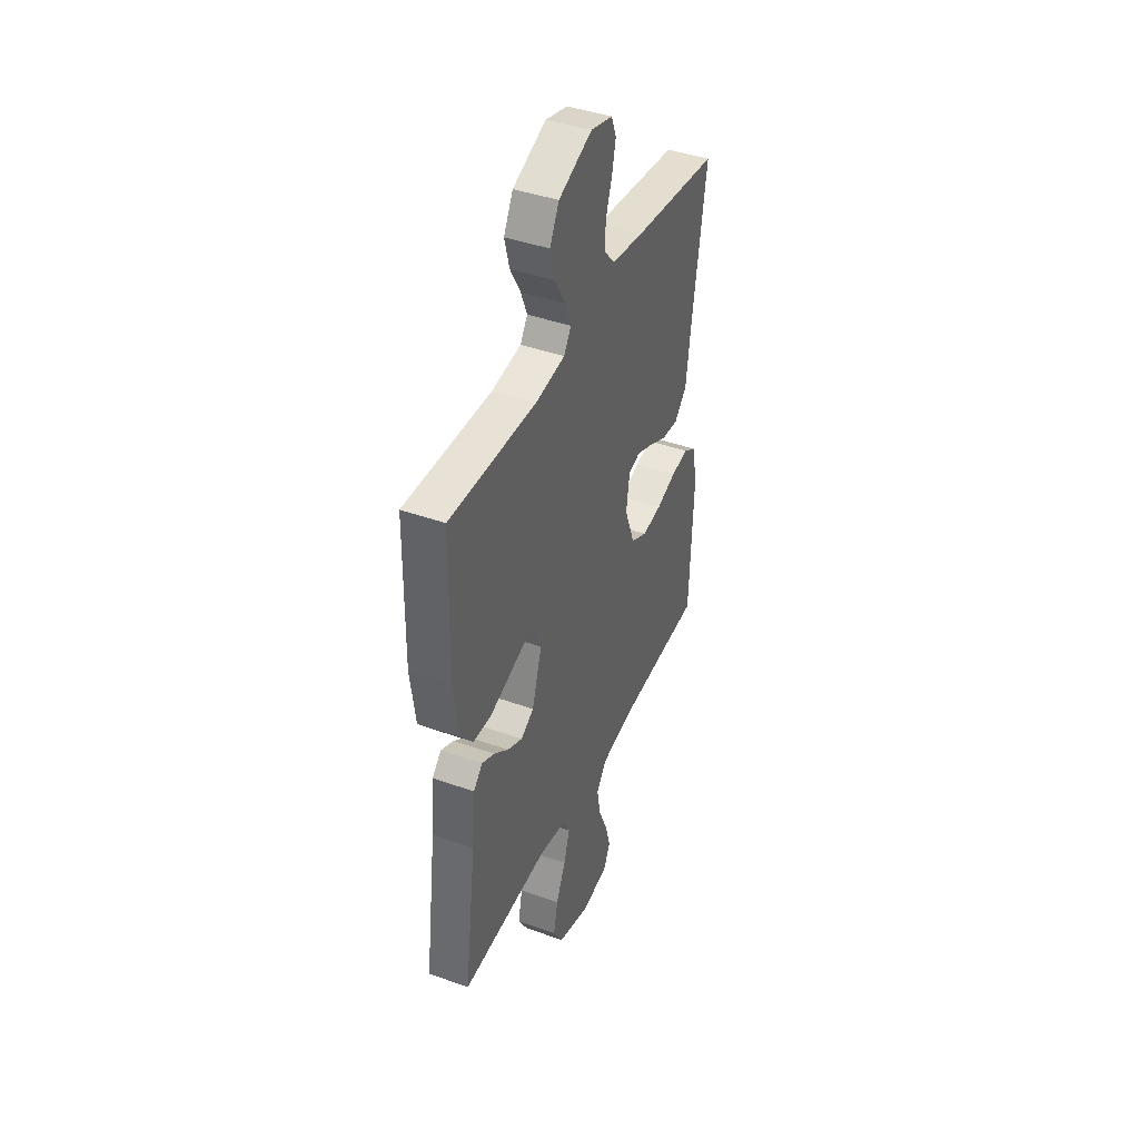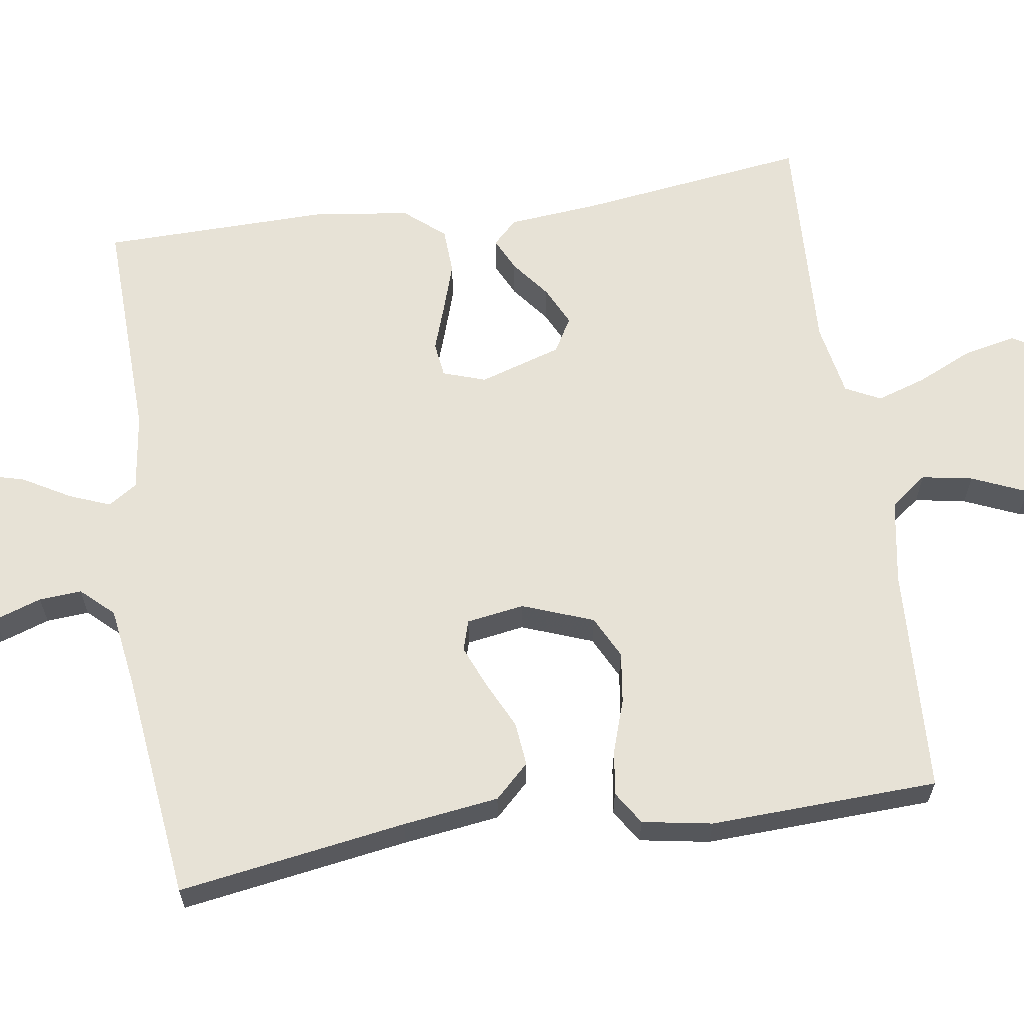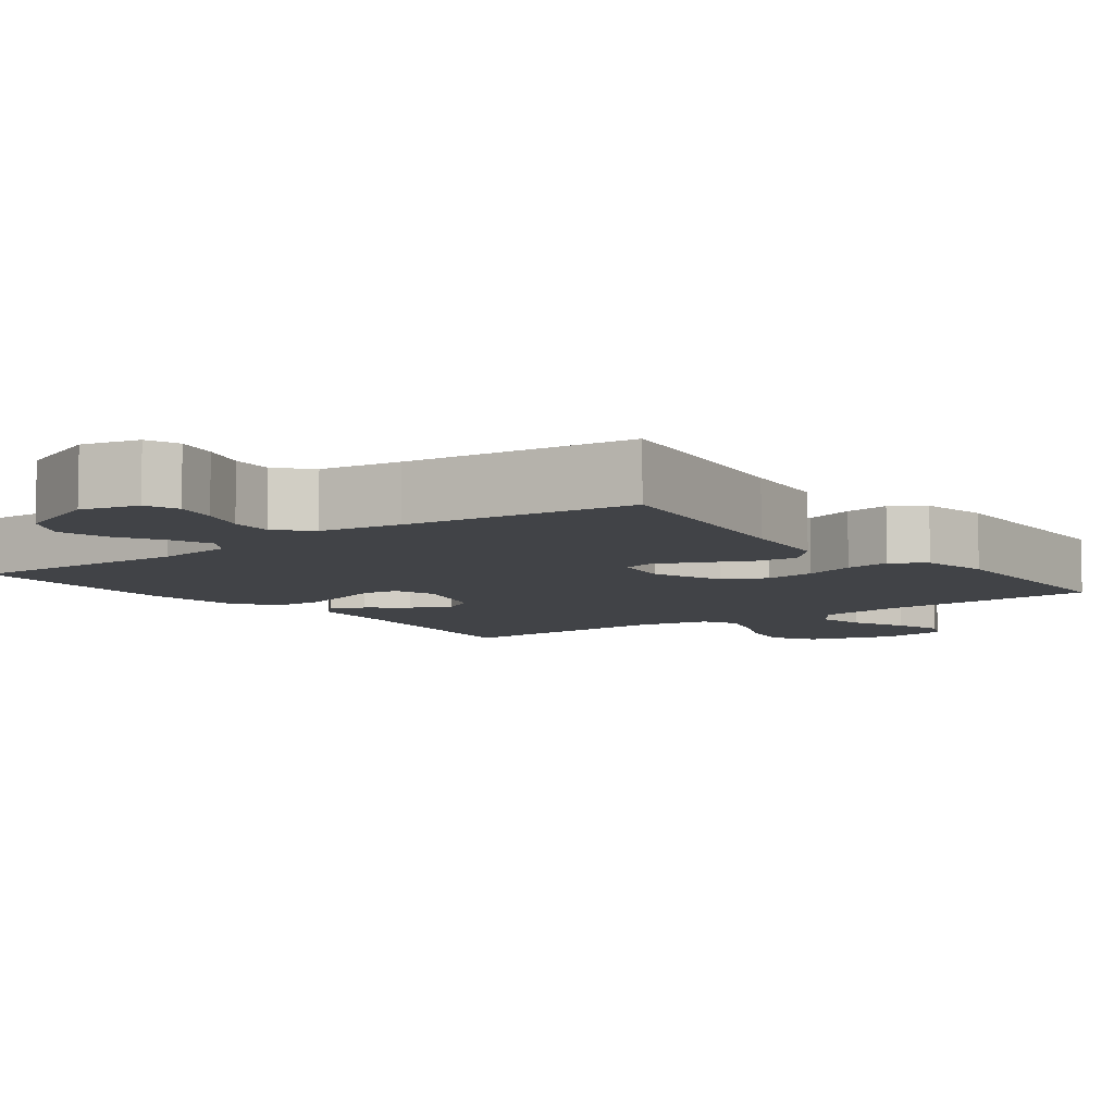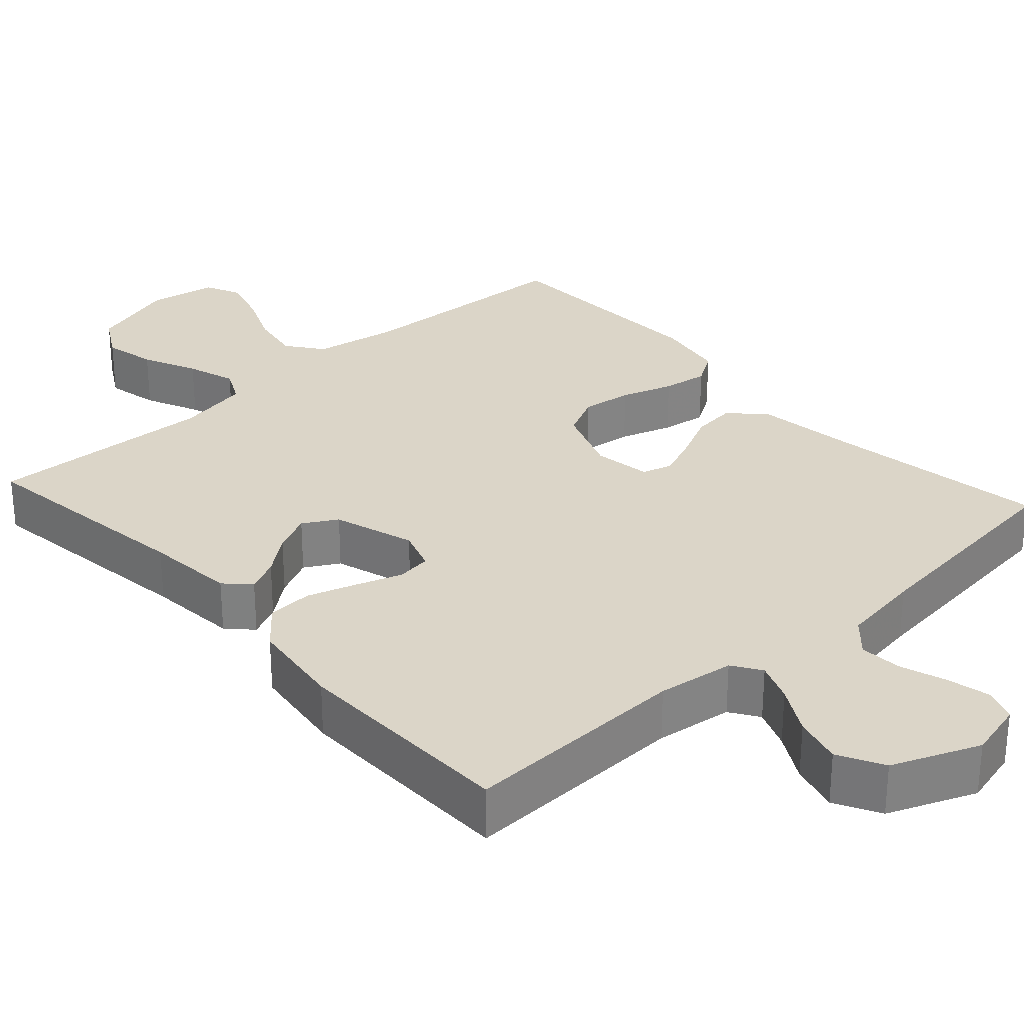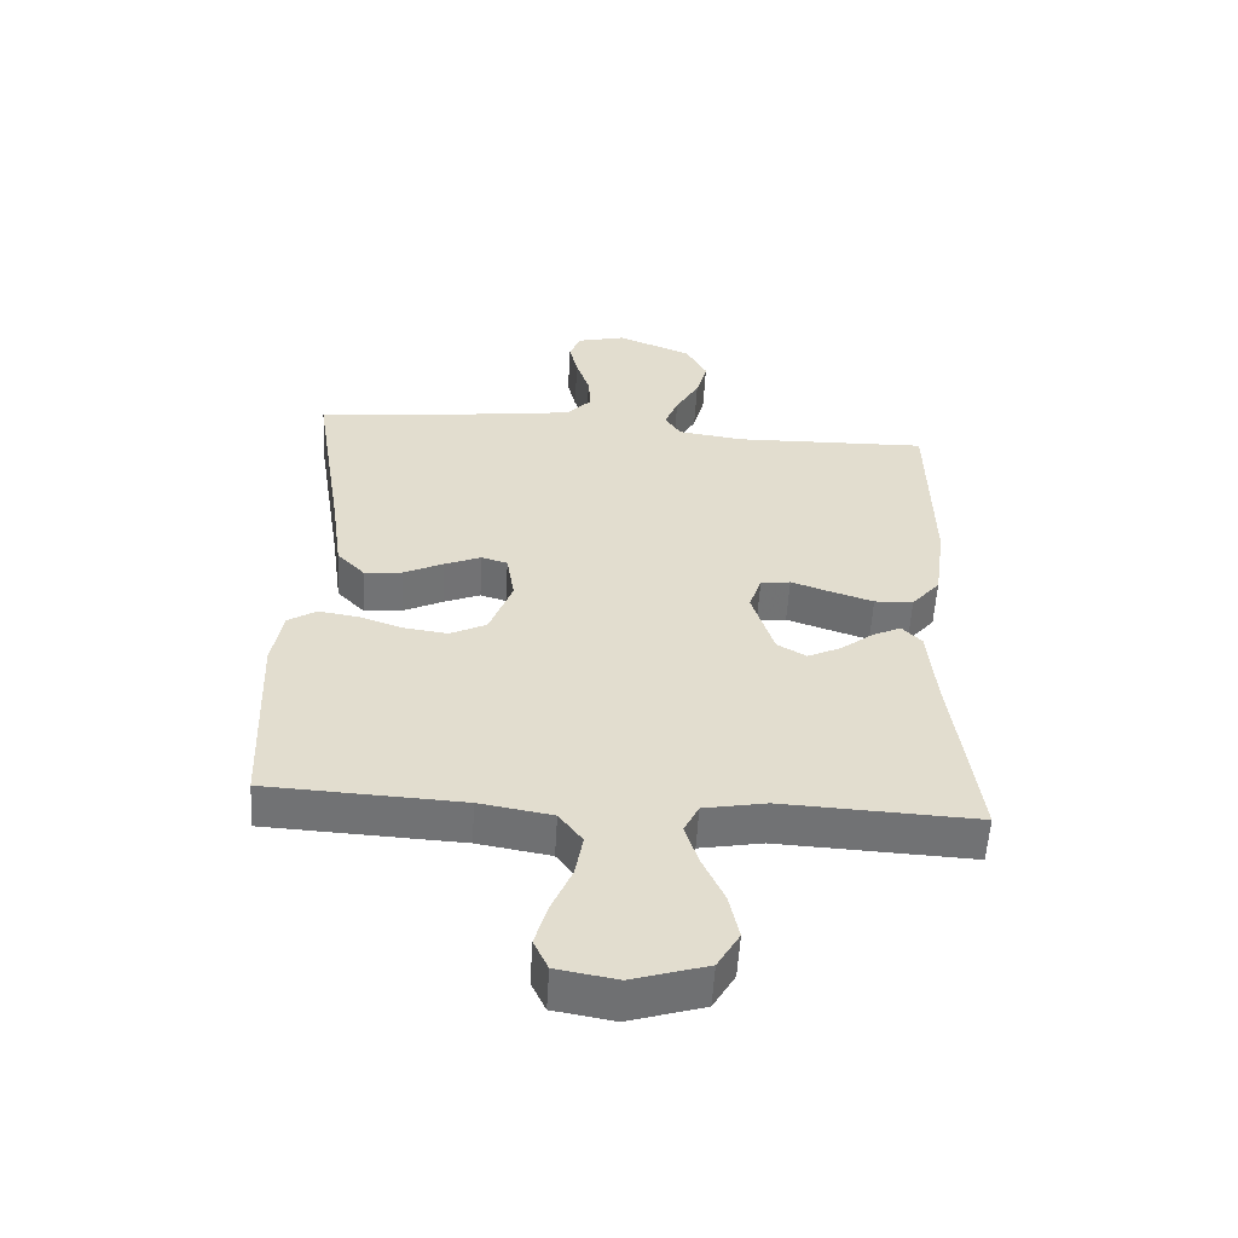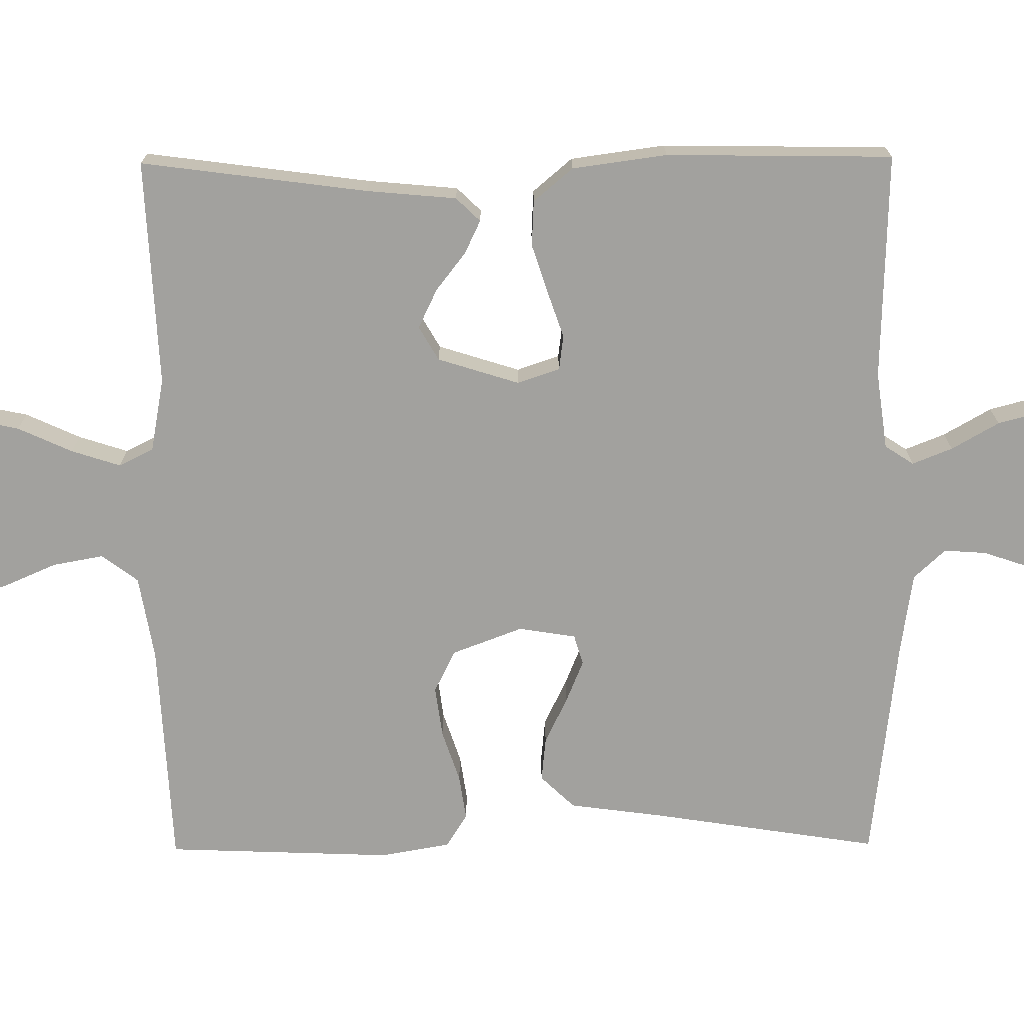
<metadata>
{"format":"obj","ext":"obj","renderer":"f3d","projection":"perspective","resolution":1024,"background":"white","views":[{"elev":41.8,"azim":-66.8,"up":"+Z"},{"elev":63.2,"azim":81.5,"up":"+Y"},{"elev":-7.3,"azim":37.0,"up":"+Y"},{"elev":29.6,"azim":-42.2,"up":"+Y"},{"elev":-55.7,"azim":176.6,"up":"+Z"},{"elev":-72.1,"azim":-89.5,"up":"+Y"}]}
</metadata>
<code>
v 0.5 0.07 -0.5
v 0.2 0.07 -0.515
v 0.088 0.07 -0.534
v 0.052 0.07 -0.582
v 0.064 0.07 -0.649
v 0.095 0.07 -0.721
v 0.114 0.07 -0.787
v 0.092 0.07 -0.834
v 0 0.07 -0.85
v -0.115 0.07 -0.815
v -0.149 0.07 -0.757
v -0.134 0.07 -0.687
v -0.101 0.07 -0.615
v -0.08 0.07 -0.55
v -0.103 0.07 -0.504
v -0.2 0.07 -0.486
v -0.5 0.07 -0.5
v -0.46 0.07 -0.2
v -0.449 0.07 -0.081
v -0.418 0.07 -0.049
v -0.374 0.07 -0.07
v -0.324 0.07 -0.109
v -0.272 0.07 -0.134
v -0.227 0.07 -0.108
v -0.193 0.07 0
v -0.212 0.07 0.056
v -0.258 0.07 0.062
v -0.319 0.07 0.041
v -0.384 0.07 0.02
v -0.444 0.07 0.023
v -0.488 0.07 0.075
v -0.505 0.07 0.2
v -0.5 0.07 0.5
v -0.2 0.07 0.491
v -0.098 0.07 0.505
v -0.073 0.07 0.543
v -0.094 0.07 0.596
v -0.13 0.07 0.659
v -0.147 0.07 0.723
v -0.115 0.07 0.783
v 0 0.07 0.83
v 0.075 0.07 0.811
v 0.092 0.07 0.768
v 0.079 0.07 0.711
v 0.058 0.07 0.649
v 0.054 0.07 0.593
v 0.093 0.07 0.551
v 0.2 0.07 0.535
v 0.5 0.07 0.5
v 0.453 0.07 0.2
v 0.436 0.07 0.074
v 0.393 0.07 0.029
v 0.335 0.07 0.035
v 0.273 0.07 0.065
v 0.217 0.07 0.088
v 0.177 0.07 0.076
v 0.165 0.07 0
v 0.2 0.07 -0.093
v 0.256 0.07 -0.121
v 0.323 0.07 -0.112
v 0.392 0.07 -0.089
v 0.452 0.07 -0.08
v 0.496 0.07 -0.108
v 0.512 0.07 -0.2
v 0.5 0 -0.5
v 0.2 0 -0.515
v 0.088 0 -0.534
v 0.052 0 -0.582
v 0.064 0 -0.649
v 0.095 0 -0.721
v 0.114 0 -0.787
v 0.092 0 -0.834
v 0 0 -0.85
v -0.115 0 -0.815
v -0.149 0 -0.757
v -0.134 0 -0.687
v -0.101 0 -0.615
v -0.08 0 -0.55
v -0.103 0 -0.504
v -0.2 0 -0.486
v -0.5 0 -0.5
v -0.46 0 -0.2
v -0.449 0 -0.081
v -0.418 0 -0.049
v -0.374 0 -0.07
v -0.324 0 -0.109
v -0.272 0 -0.134
v -0.227 0 -0.108
v -0.193 0 0
v -0.212 0 0.056
v -0.258 0 0.062
v -0.319 0 0.041
v -0.384 0 0.02
v -0.444 0 0.023
v -0.488 0 0.075
v -0.505 0 0.2
v -0.5 0 0.5
v -0.2 0 0.491
v -0.098 0 0.505
v -0.073 0 0.543
v -0.094 0 0.596
v -0.13 0 0.659
v -0.147 0 0.723
v -0.115 0 0.783
v 0 0 0.83
v 0.075 0 0.811
v 0.092 0 0.768
v 0.079 0 0.711
v 0.058 0 0.649
v 0.054 0 0.593
v 0.093 0 0.551
v 0.2 0 0.535
v 0.5 0 0.5
v 0.453 0 0.2
v 0.436 0 0.074
v 0.393 0 0.029
v 0.335 0 0.035
v 0.273 0 0.065
v 0.217 0 0.088
v 0.177 0 0.076
v 0.165 0 0
v 0.2 0 -0.093
v 0.256 0 -0.121
v 0.323 0 -0.112
v 0.392 0 -0.089
v 0.452 0 -0.08
v 0.496 0 -0.108
v 0.512 0 -0.2
f 63 64 1 2
f 60 61 62 63
f 59 60 63 2
f 58 59 2 3
f 57 58 3 4
f 56 57 4
f 51 52 53 54
f 50 51 54 55
f 48 49 50 55
f 47 48 55 56
f 42 43 44 45
f 40 41 42 45
f 40 45 46
f 37 38 39 40
f 36 37 40 46
f 35 36 46 47
f 31 32 33 34
f 31 34 35
f 27 28 29 30
f 27 30 31 35
f 19 20 21 22
f 18 19 22 23
f 16 17 18 23
f 15 16 23 24
f 10 11 12 13
f 10 13 14
f 9 10 14
f 8 9 14
f 5 6 7 8
f 4 5 8 14
f 26 27 35 47
f 25 26 47 56
f 15 24 25 56
f 4 14 15 56
f 66 65 128 127
f 127 126 125 124
f 66 127 124 123
f 67 66 123 122
f 68 67 122 121
f 68 121 120
f 118 117 116 115
f 119 118 115 114
f 119 114 113 112
f 120 119 112 111
f 109 108 107 106
f 109 106 105 104
f 110 109 104
f 104 103 102 101
f 110 104 101 100
f 111 110 100 99
f 98 97 96 95
f 99 98 95
f 94 93 92 91
f 99 95 94 91
f 86 85 84 83
f 87 86 83 82
f 87 82 81 80
f 88 87 80 79
f 77 76 75 74
f 78 77 74
f 78 74 73
f 78 73 72
f 72 71 70 69
f 78 72 69 68
f 111 99 91 90
f 120 111 90 89
f 120 89 88 79
f 120 79 78 68
f 1 65 66 2
f 2 66 67 3
f 3 67 68 4
f 4 68 69 5
f 5 69 70 6
f 6 70 71 7
f 7 71 72 8
f 8 72 73 9
f 9 73 74 10
f 10 74 75 11
f 11 75 76 12
f 12 76 77 13
f 13 77 78 14
f 14 78 79 15
f 15 79 80 16
f 16 80 81 17
f 17 81 82 18
f 18 82 83 19
f 19 83 84 20
f 20 84 85 21
f 21 85 86 22
f 22 86 87 23
f 23 87 88 24
f 24 88 89 25
f 25 89 90 26
f 26 90 91 27
f 27 91 92 28
f 28 92 93 29
f 29 93 94 30
f 30 94 95 31
f 31 95 96 32
f 32 96 97 33
f 33 97 98 34
f 34 98 99 35
f 35 99 100 36
f 36 100 101 37
f 37 101 102 38
f 38 102 103 39
f 39 103 104 40
f 40 104 105 41
f 41 105 106 42
f 42 106 107 43
f 43 107 108 44
f 44 108 109 45
f 45 109 110 46
f 46 110 111 47
f 47 111 112 48
f 48 112 113 49
f 49 113 114 50
f 50 114 115 51
f 51 115 116 52
f 52 116 117 53
f 53 117 118 54
f 54 118 119 55
f 55 119 120 56
f 56 120 121 57
f 57 121 122 58
f 58 122 123 59
f 59 123 124 60
f 60 124 125 61
f 61 125 126 62
f 62 126 127 63
f 63 127 128 64
f 64 128 65 1

</code>
